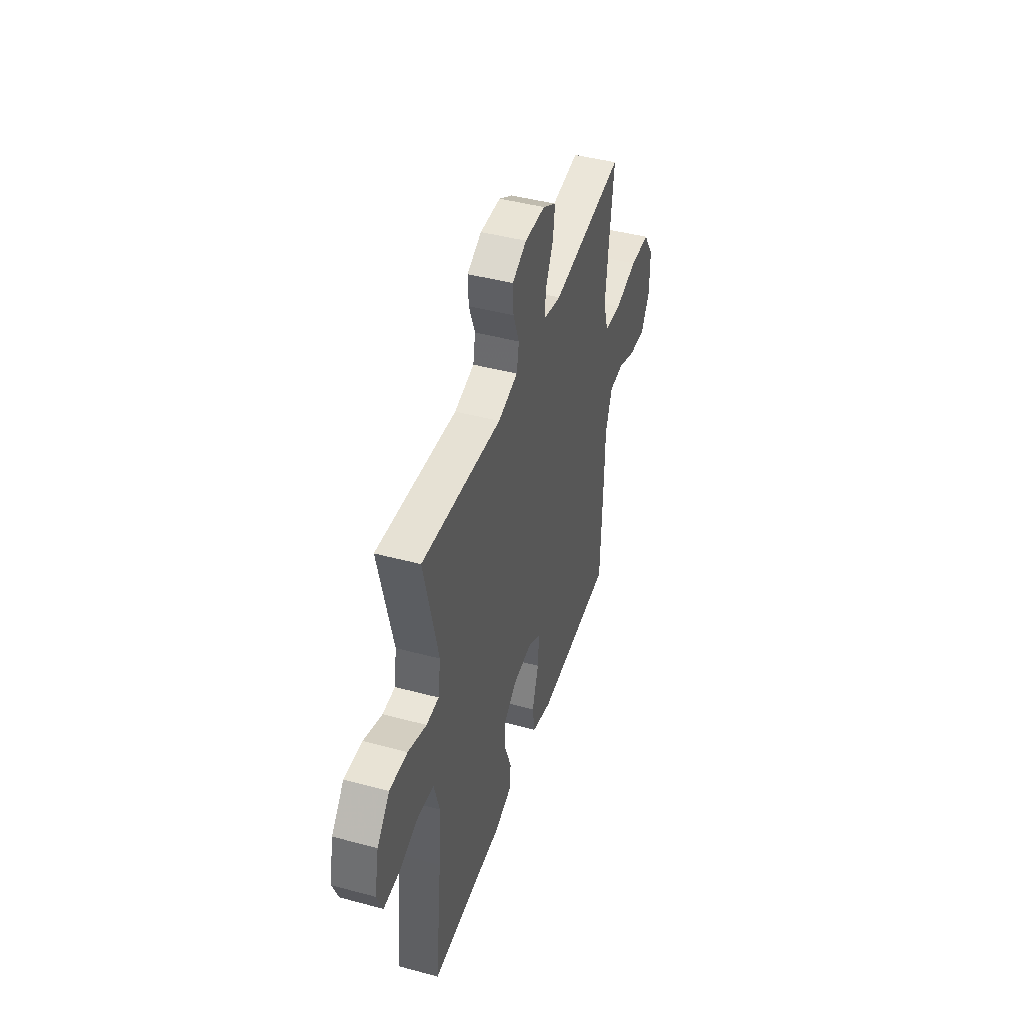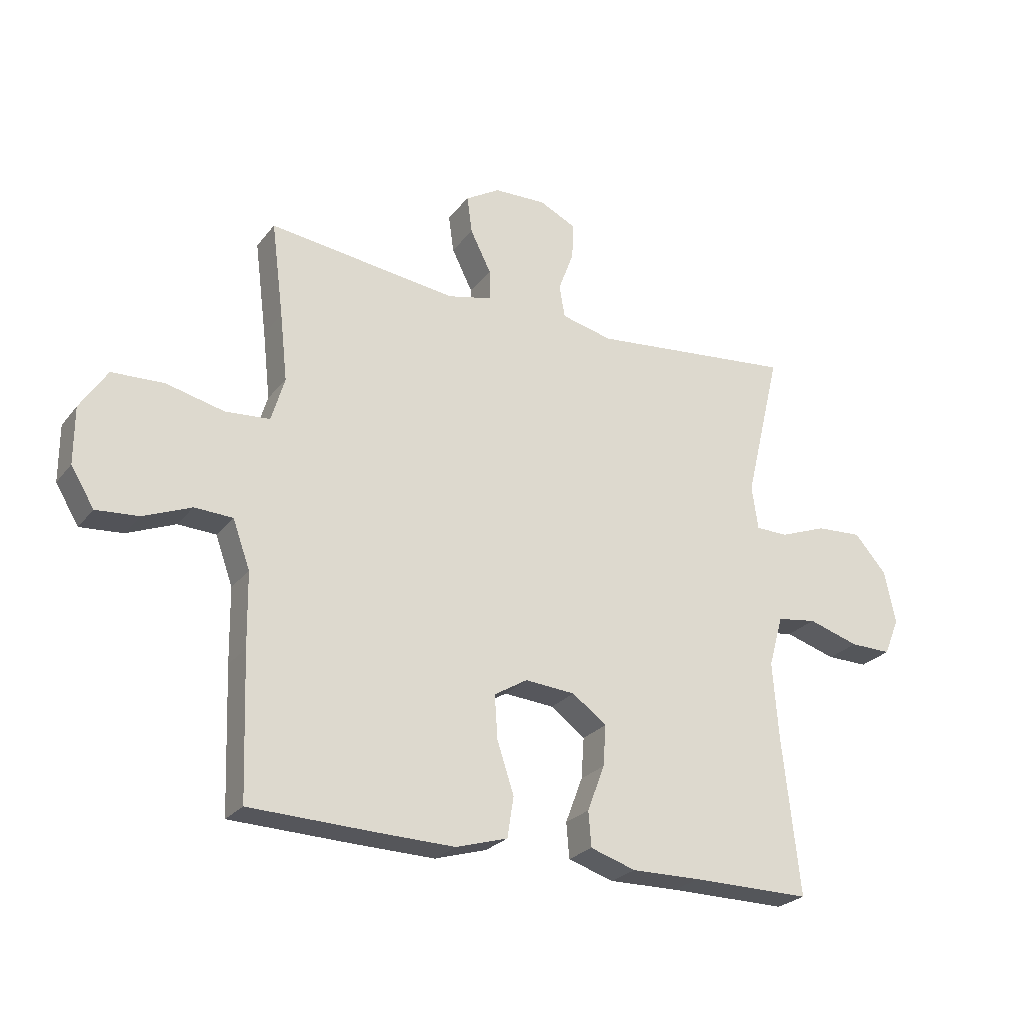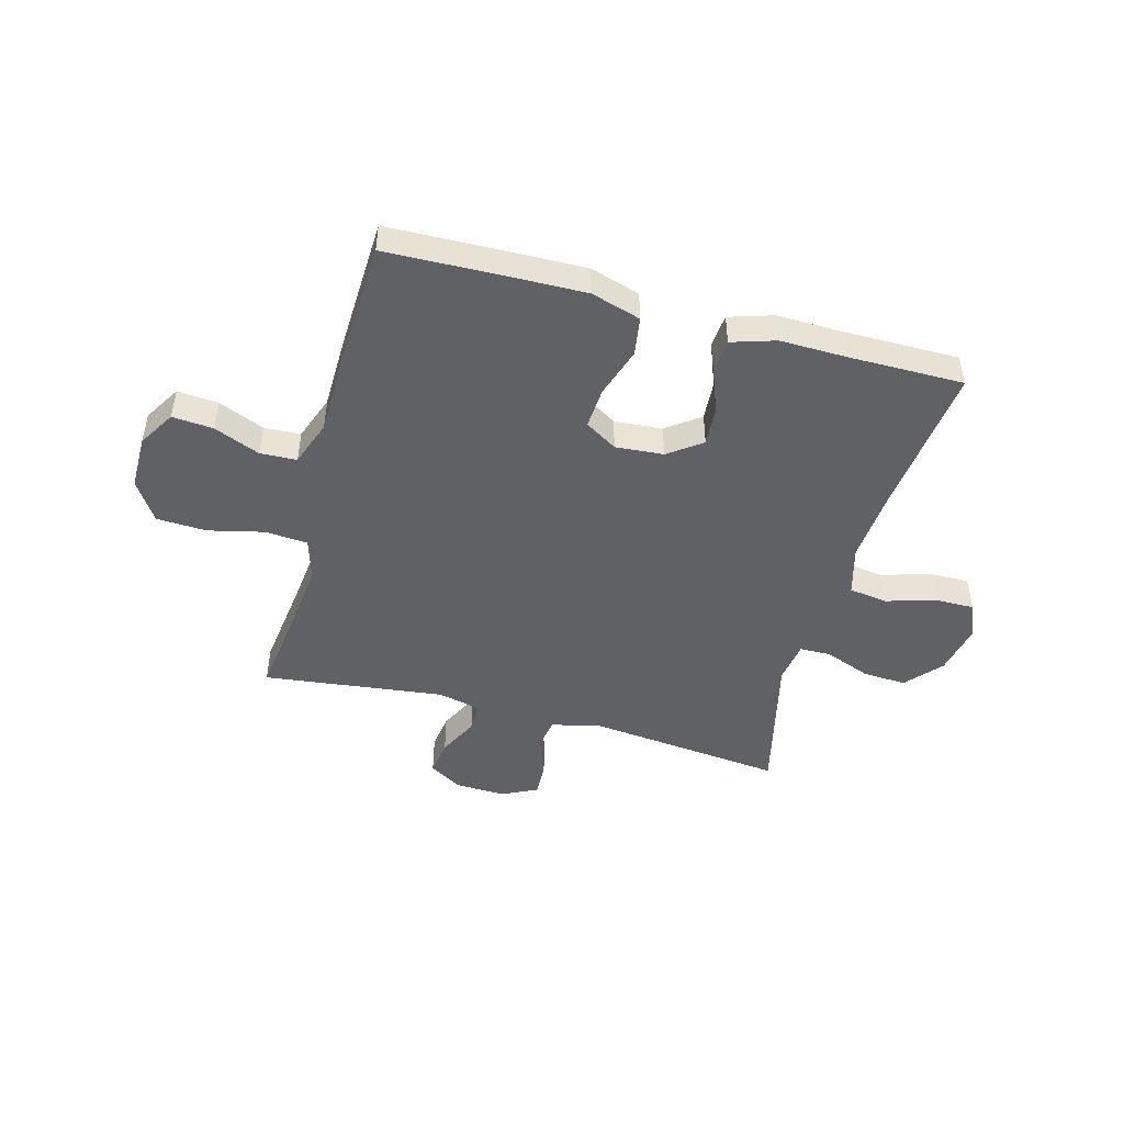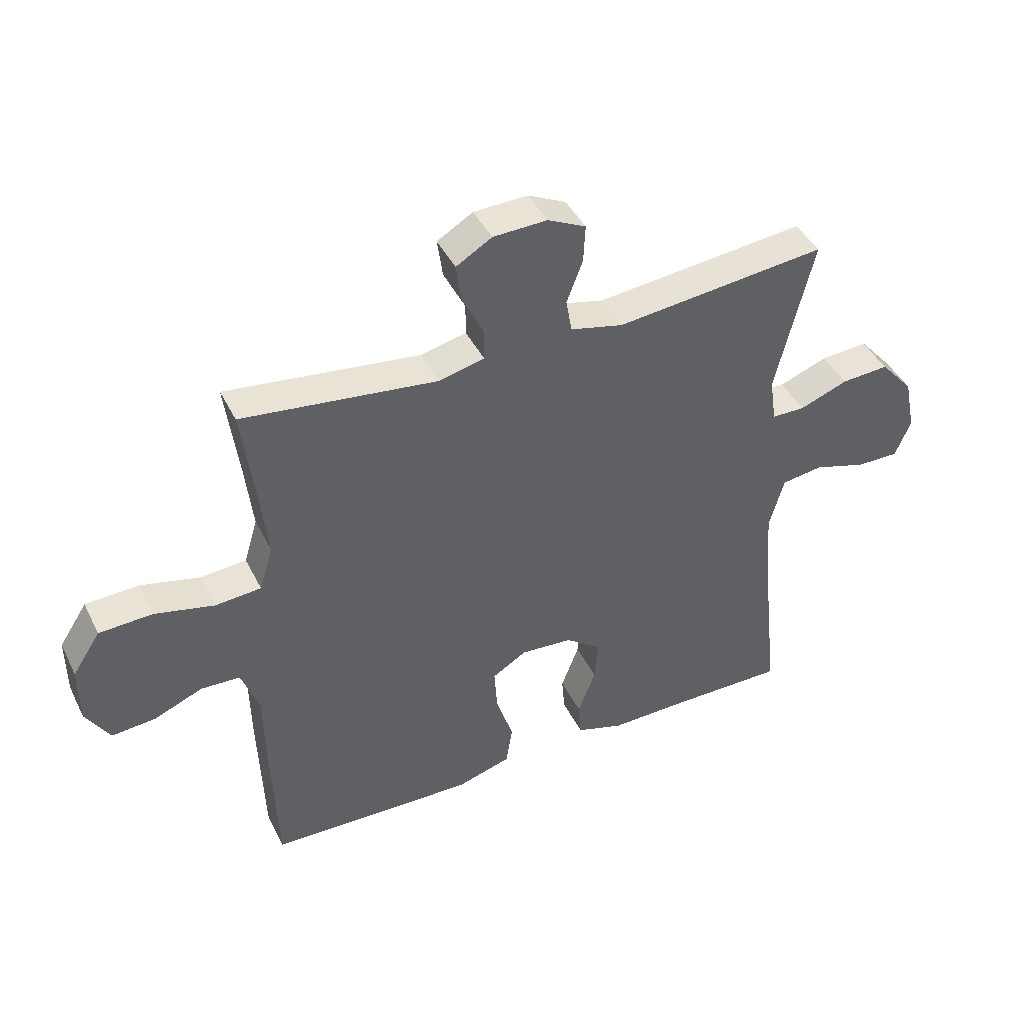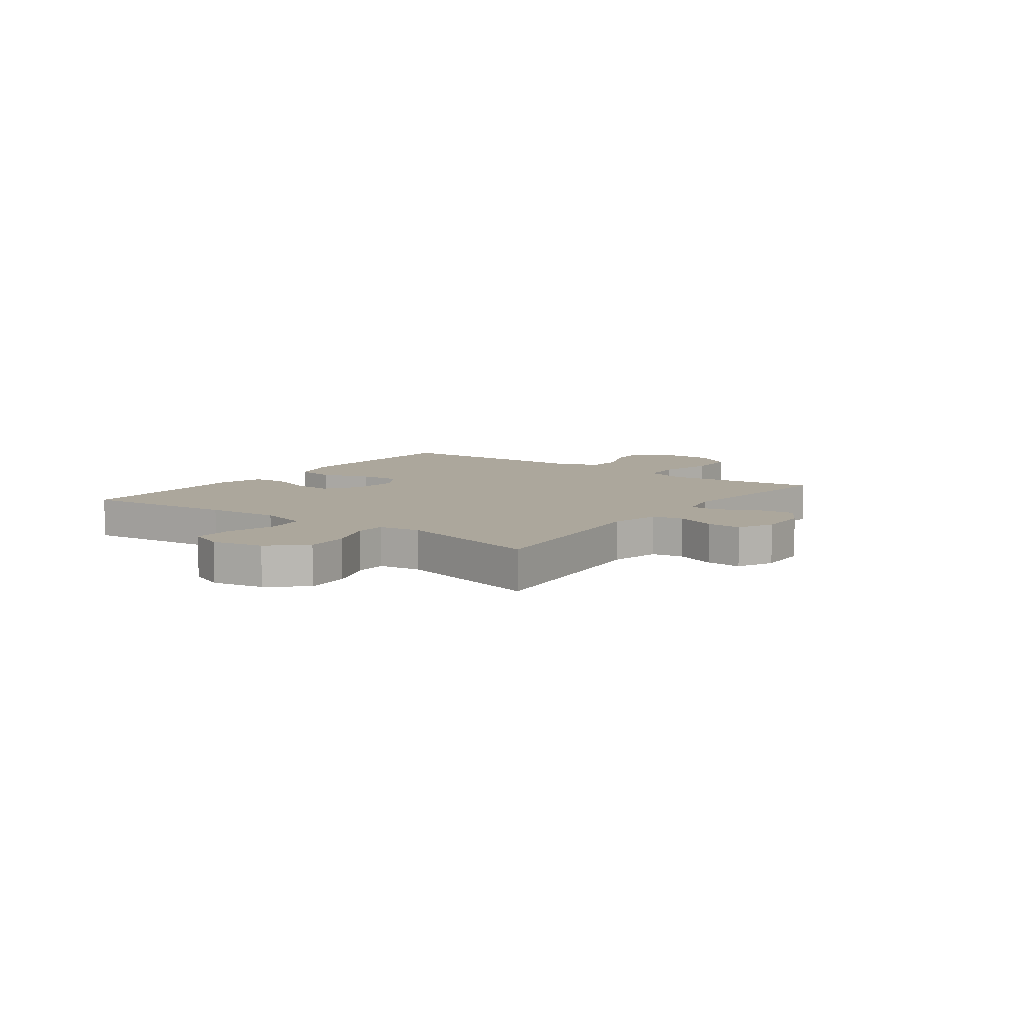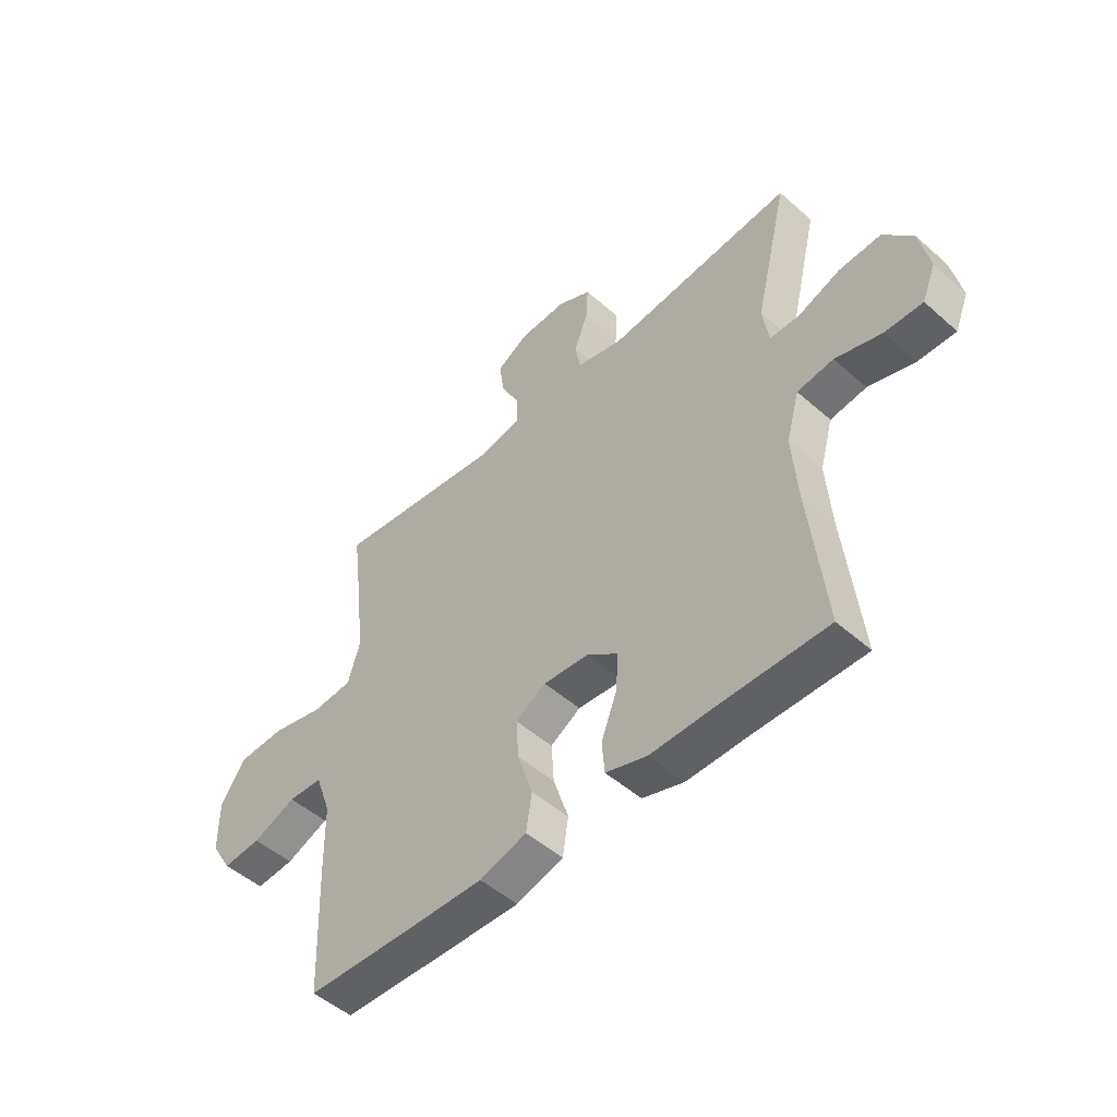
<metadata>
{"format":"obj","ext":"obj","renderer":"f3d","projection":"perspective","resolution":1024,"background":"white","views":[{"elev":44.2,"azim":-72.5,"up":"+Z"},{"elev":-25.3,"azim":151.1,"up":"+Z"},{"elev":-47.4,"azim":164.7,"up":"+Y"},{"elev":43.0,"azim":155.0,"up":"+Z"},{"elev":8.3,"azim":-53.7,"up":"+Y"},{"elev":-49.6,"azim":-134.2,"up":"+Z"}]}
</metadata>
<code>
v -0.5 0.07 -0.5
v -0.47 0.07 -0.226
v -0.46 0.07 -0.094
v -0.485 0.07 -0.005
v -0.554 0.07 0.005
v -0.643 0.07 -0.022
v -0.715 0.07 -0.023
v -0.741 0.07 0.041
v -0.722 0.07 0.133
v -0.666 0.07 0.197
v -0.586 0.07 0.192
v -0.504 0.07 0.161
v -0.448 0.07 0.162
v -0.437 0.07 0.238
v -0.5 0.07 0.5
v -0.144 0.07 0.463
v -0.055 0.07 0.484
v -0.045 0.07 0.54
v -0.072 0.07 0.612
v -0.075 0.07 0.675
v -0.011 0.07 0.706
v 0.08 0.07 0.703
v 0.14 0.07 0.667
v 0.131 0.07 0.602
v 0.095 0.07 0.53
v 0.095 0.07 0.477
v 0.172 0.07 0.459
v 0.5 0.07 0.5
v 0.479 0.07 0.336
v 0.466 0.07 0.219
v 0.489 0.07 0.142
v 0.566 0.07 0.136
v 0.667 0.07 0.16
v 0.757 0.07 0.156
v 0.804 0.07 0.084
v 0.804 0.07 -0.014
v 0.764 0.07 -0.08
v 0.69 0.07 -0.074
v 0.607 0.07 -0.04
v 0.541 0.07 -0.043
v 0.511 0.07 -0.126
v 0.509 0.07 -0.254
v 0.5 0.07 -0.5
v 0.283 0.07 -0.507
v 0.149 0.07 -0.51
v 0.059 0.07 -0.483
v 0.048 0.07 -0.413
v 0.077 0.07 -0.324
v 0.082 0.07 -0.249
v 0.024 0.07 -0.214
v -0.063 0.07 -0.221
v -0.123 0.07 -0.265
v -0.118 0.07 -0.336
v -0.088 0.07 -0.415
v -0.093 0.07 -0.476
v -0.172 0.07 -0.501
v -0.293 0.07 -0.499
v -0.5 0 -0.5
v -0.47 0 -0.226
v -0.46 0 -0.094
v -0.485 0 -0.005
v -0.554 0 0.005
v -0.643 0 -0.022
v -0.715 0 -0.023
v -0.741 0 0.041
v -0.722 0 0.133
v -0.666 0 0.197
v -0.586 0 0.192
v -0.504 0 0.161
v -0.448 0 0.162
v -0.437 0 0.238
v -0.5 0 0.5
v -0.144 0 0.463
v -0.055 0 0.484
v -0.045 0 0.54
v -0.072 0 0.612
v -0.075 0 0.675
v -0.011 0 0.706
v 0.08 0 0.703
v 0.14 0 0.667
v 0.131 0 0.602
v 0.095 0 0.53
v 0.095 0 0.477
v 0.172 0 0.459
v 0.5 0 0.5
v 0.479 0 0.336
v 0.466 0 0.219
v 0.489 0 0.142
v 0.566 0 0.136
v 0.667 0 0.16
v 0.757 0 0.156
v 0.804 0 0.084
v 0.804 0 -0.014
v 0.764 0 -0.08
v 0.69 0 -0.074
v 0.607 0 -0.04
v 0.541 0 -0.043
v 0.511 0 -0.126
v 0.509 0 -0.254
v 0.5 0 -0.5
v 0.283 0 -0.507
v 0.149 0 -0.51
v 0.059 0 -0.483
v 0.048 0 -0.413
v 0.077 0 -0.324
v 0.082 0 -0.249
v 0.024 0 -0.214
v -0.063 0 -0.221
v -0.123 0 -0.265
v -0.118 0 -0.336
v -0.088 0 -0.415
v -0.093 0 -0.476
v -0.172 0 -0.501
v -0.293 0 -0.499
f 55 56 57
f 54 55 57
f 53 54 57
f 57 1 2
f 53 57 2
f 52 53 2
f 51 52 2 3
f 50 51 3 4
f 46 47 48
f 45 46 48
f 44 45 48
f 43 44 48
f 42 43 48
f 41 42 48
f 40 41 48 49
f 37 38 39
f 36 37 39
f 35 36 39
f 34 35 39
f 33 34 39
f 32 33 39
f 31 32 39 40
f 40 49 50
f 31 40 50
f 30 31 50
f 27 28 29
f 30 50 4
f 29 30 4
f 27 29 4
f 26 27 4
f 23 24 25
f 22 23 25
f 21 22 25
f 20 21 25
f 19 20 25
f 18 19 25
f 14 15 16
f 13 14 16 17
f 10 11 12
f 9 10 12
f 8 9 12
f 7 8 12
f 6 7 12
f 5 6 12
f 5 12 13
f 4 5 13 17
f 17 18 25 26
f 4 17 26
f 114 113 112
f 114 112 111
f 114 111 110
f 59 58 114
f 59 114 110
f 59 110 109
f 60 59 109 108
f 61 60 108 107
f 105 104 103
f 105 103 102
f 105 102 101
f 105 101 100
f 105 100 99
f 105 99 98
f 106 105 98 97
f 96 95 94
f 96 94 93
f 96 93 92
f 96 92 91
f 96 91 90
f 96 90 89
f 97 96 89 88
f 107 106 97
f 107 97 88
f 107 88 87
f 86 85 84
f 61 107 87
f 61 87 86
f 61 86 84
f 61 84 83
f 82 81 80
f 82 80 79
f 82 79 78
f 82 78 77
f 82 77 76
f 82 76 75
f 73 72 71
f 74 73 71 70
f 69 68 67
f 69 67 66
f 69 66 65
f 69 65 64
f 69 64 63
f 69 63 62
f 70 69 62
f 74 70 62 61
f 83 82 75 74
f 83 74 61
f 1 58 59 2
f 2 59 60 3
f 3 60 61 4
f 4 61 62 5
f 5 62 63 6
f 6 63 64 7
f 7 64 65 8
f 8 65 66 9
f 9 66 67 10
f 10 67 68 11
f 11 68 69 12
f 12 69 70 13
f 13 70 71 14
f 14 71 72 15
f 15 72 73 16
f 16 73 74 17
f 17 74 75 18
f 18 75 76 19
f 19 76 77 20
f 20 77 78 21
f 21 78 79 22
f 22 79 80 23
f 23 80 81 24
f 24 81 82 25
f 25 82 83 26
f 26 83 84 27
f 27 84 85 28
f 28 85 86 29
f 29 86 87 30
f 30 87 88 31
f 31 88 89 32
f 32 89 90 33
f 33 90 91 34
f 34 91 92 35
f 35 92 93 36
f 36 93 94 37
f 37 94 95 38
f 38 95 96 39
f 39 96 97 40
f 40 97 98 41
f 41 98 99 42
f 42 99 100 43
f 43 100 101 44
f 44 101 102 45
f 45 102 103 46
f 46 103 104 47
f 47 104 105 48
f 48 105 106 49
f 49 106 107 50
f 50 107 108 51
f 51 108 109 52
f 52 109 110 53
f 53 110 111 54
f 54 111 112 55
f 55 112 113 56
f 56 113 114 57
f 57 114 58 1

</code>
